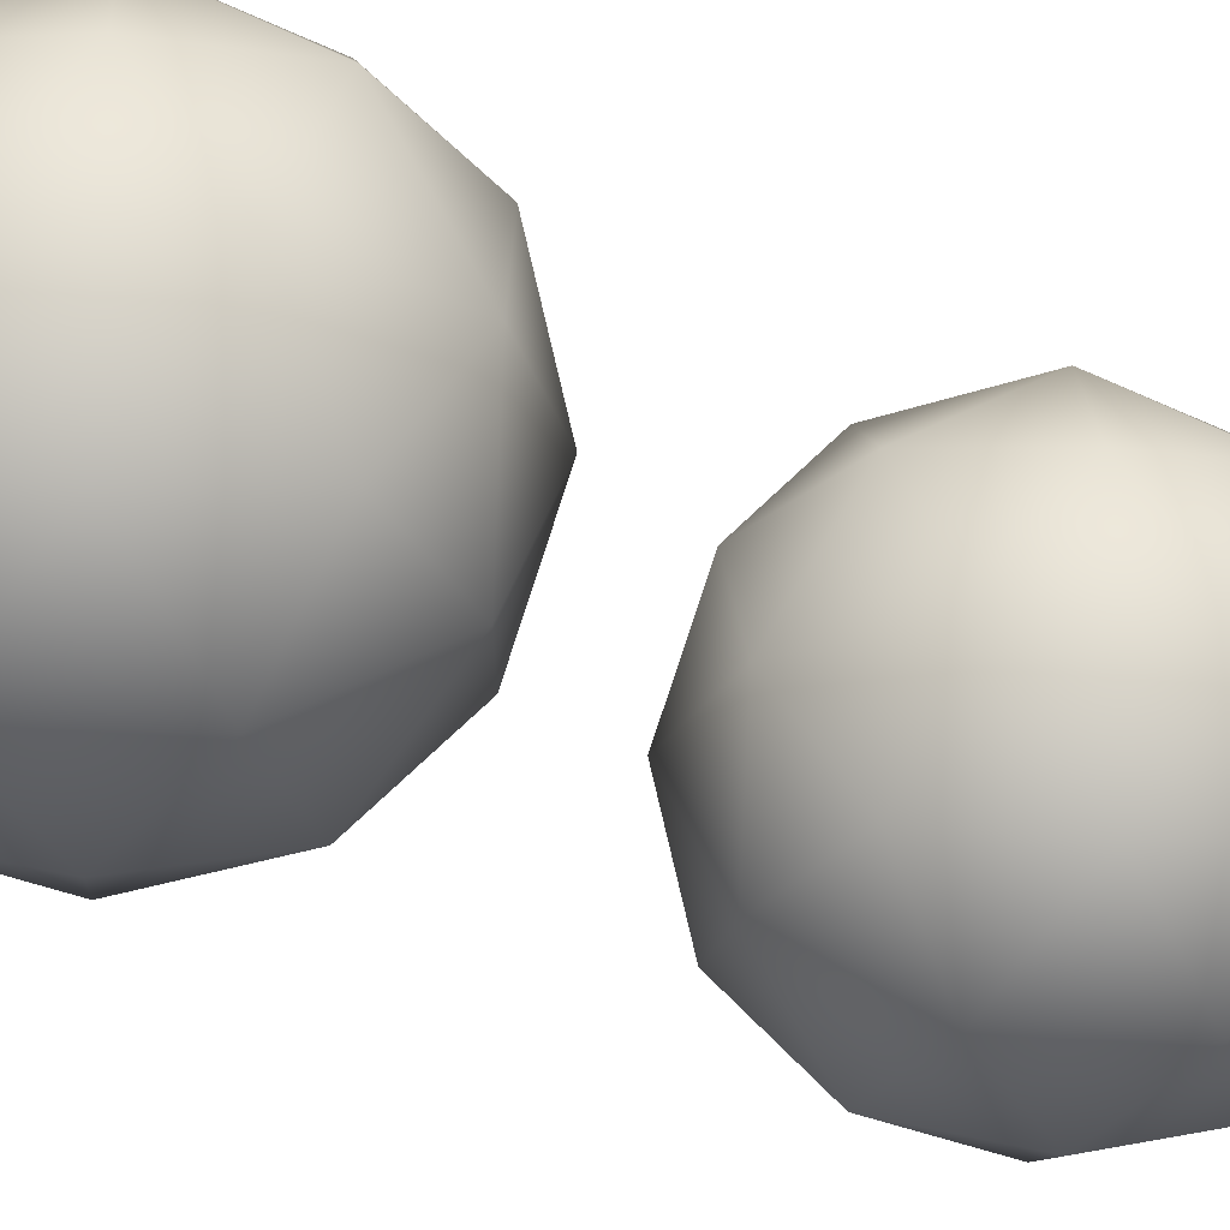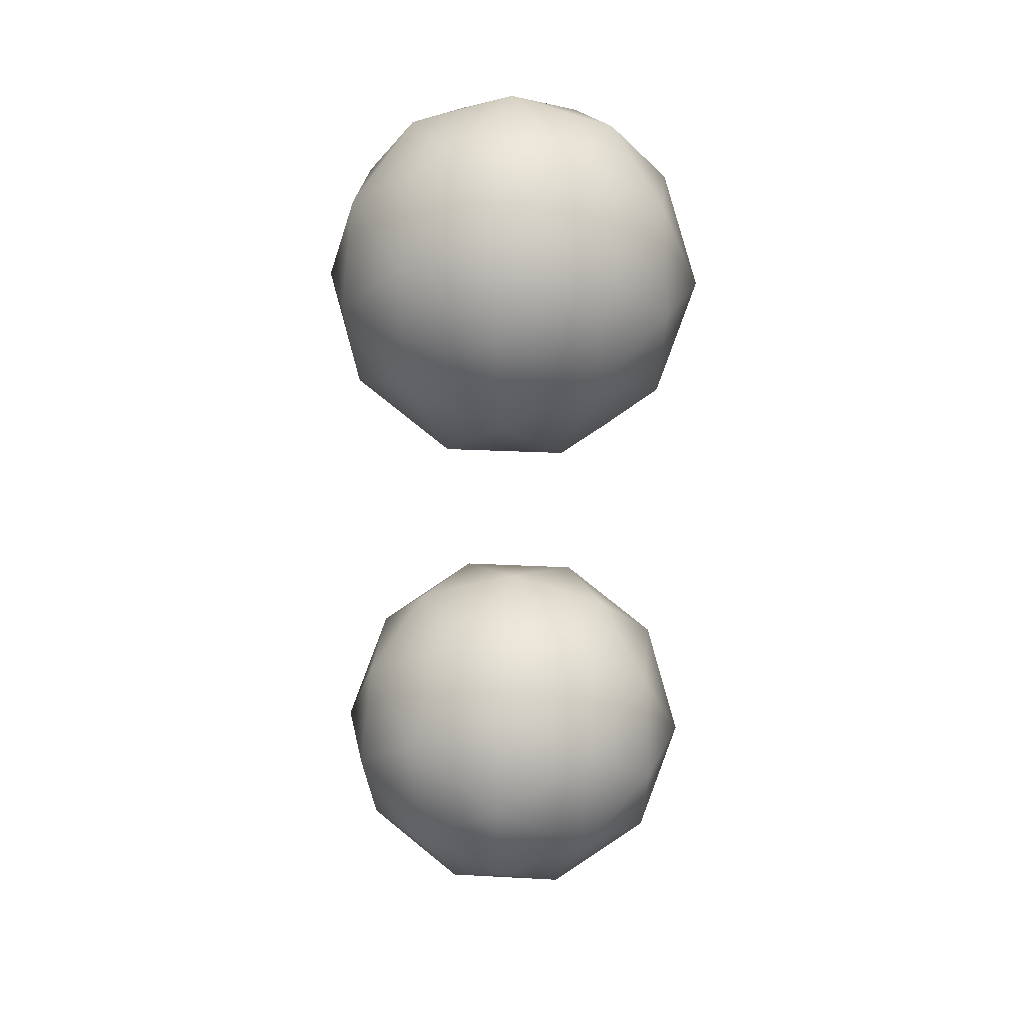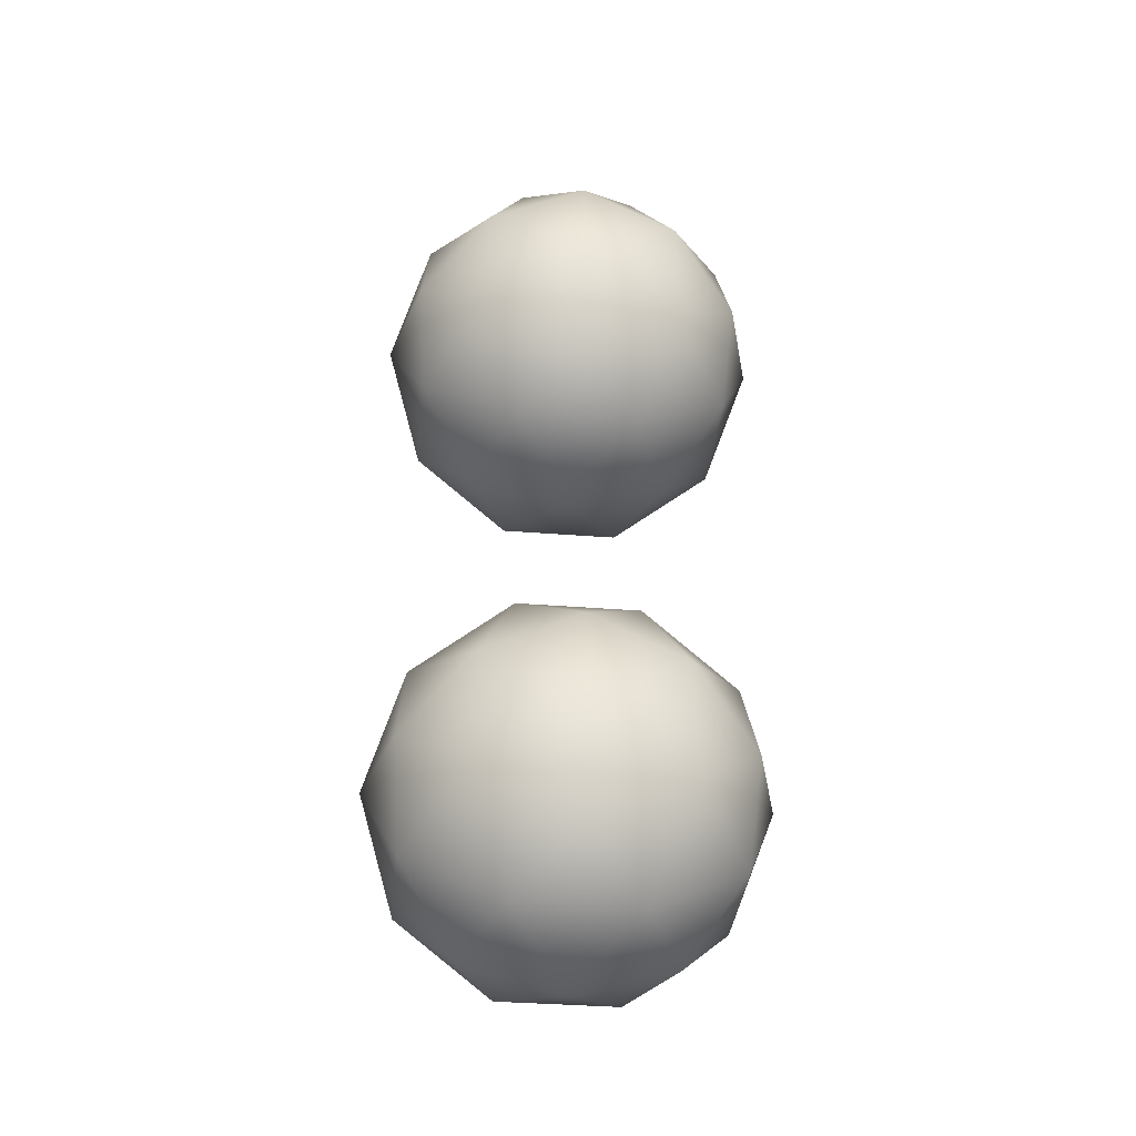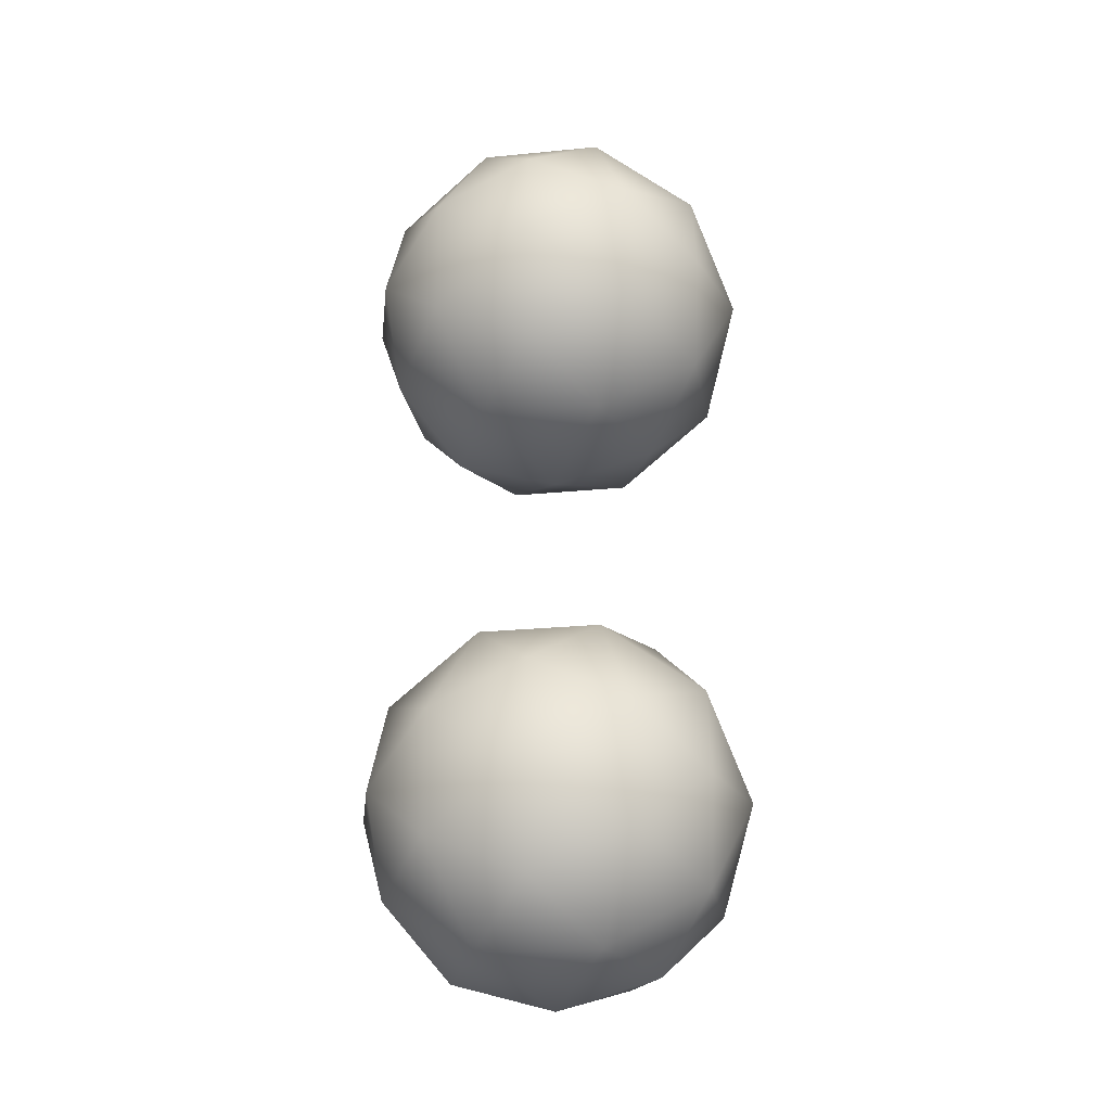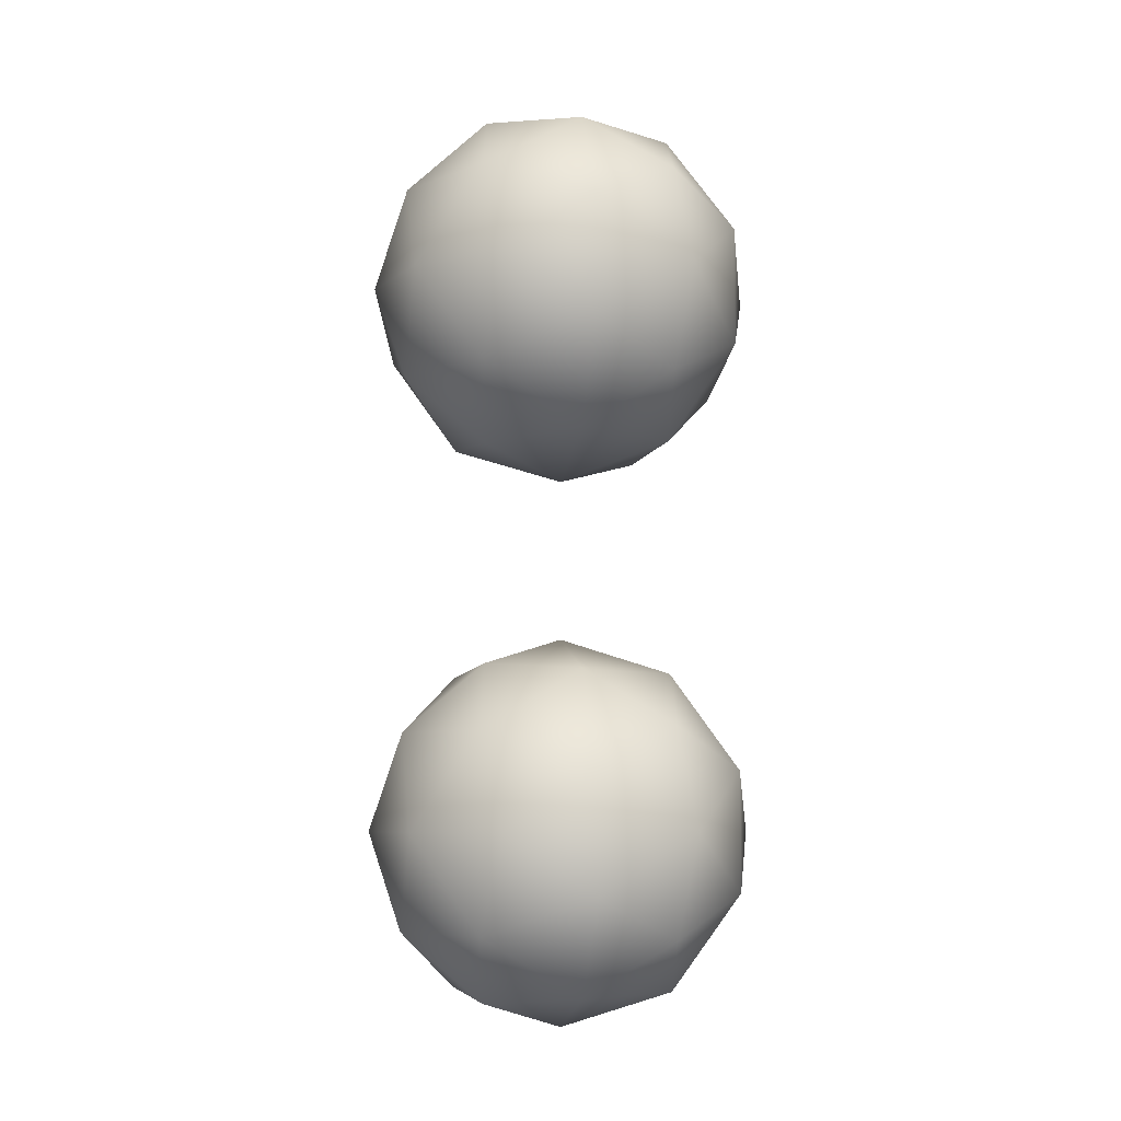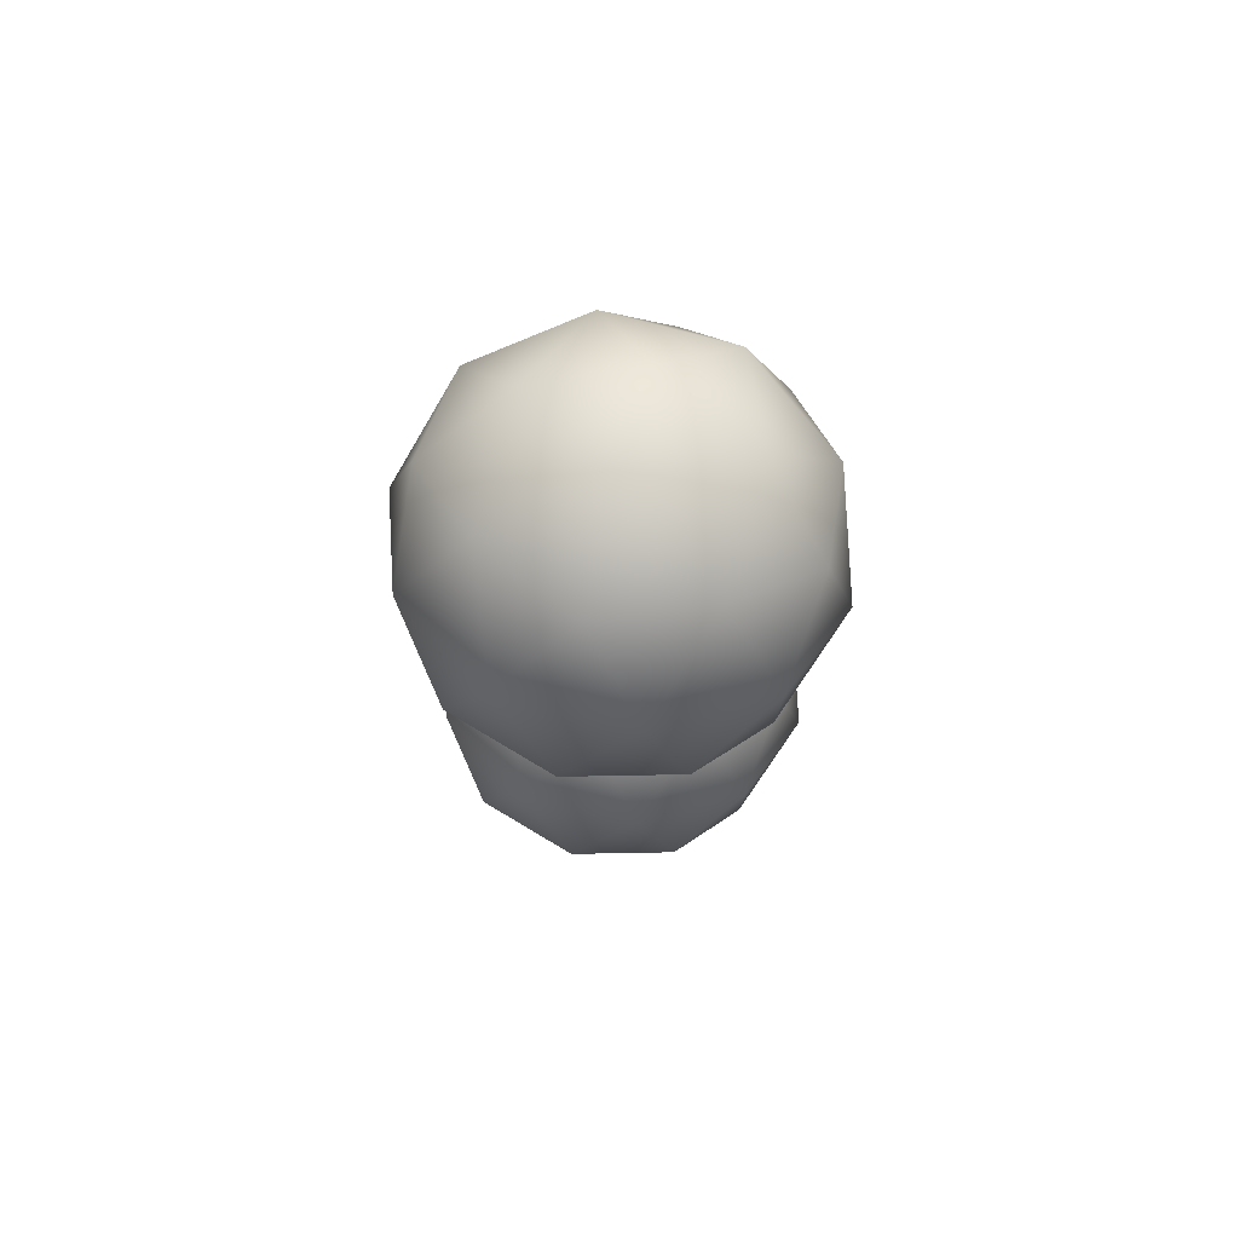
<metadata>
{"format":"obj","ext":"obj","renderer":"f3d","projection":"perspective","resolution":1024,"background":"white","views":[{"elev":-24.2,"azim":-130.7,"up":"+Y"},{"elev":26.1,"azim":63.1,"up":"+Z"},{"elev":-37.0,"azim":52.5,"up":"+Z"},{"elev":-23.5,"azim":-112.3,"up":"+Z"},{"elev":-7.0,"azim":-164.2,"up":"+Z"},{"elev":77.7,"azim":163.1,"up":"+Z"}]}
</metadata>
<code>
o Eyes
v 0.6569 0.34 0.2483
v 0.7884 0.4405 0.3439
v 0.6066 0.4405 0.4029
v 0.4943 0.4405 0.2483
v 0.6066 0.4405 0.09365
v 0.7884 0.4405 0.1527
v 0.7071 0.6031 0.4029
v 0.5253 0.6031 0.3439
v 0.5253 0.6031 0.1527
v 0.7071 0.6031 0.09365
v 0.8195 0.6031 0.2483
v 0.6569 0.7036 0.2483
v 0.6274 0.3671 0.3392
v 0.7342 0.3671 0.3045
v 0.7047 0.4262 0.3954
v 0.8115 0.4262 0.2483
v 0.7342 0.3671 0.1921
v 0.5613 0.3671 0.2483
v 0.5318 0.4262 0.3392
v 0.6274 0.3671 0.1574
v 0.5318 0.4262 0.1574
v 0.7047 0.4262 0.1012
v 0.8298 0.5218 0.3045
v 0.8298 0.5218 0.1921
v 0.6569 0.5218 0.4301
v 0.7637 0.5218 0.3954
v 0.484 0.5218 0.3045
v 0.55 0.5218 0.3954
v 0.55 0.5218 0.1012
v 0.484 0.5218 0.1921
v 0.7637 0.5218 0.1012
v 0.6569 0.5218 0.06649
v 0.782 0.6173 0.3392
v 0.6091 0.6173 0.3954
v 0.5022 0.6173 0.2483
v 0.6091 0.6173 0.1012
v 0.782 0.6173 0.1574
v 0.6864 0.6764 0.3392
v 0.7525 0.6764 0.2483
v 0.5796 0.6764 0.3045
v 0.5796 0.6764 0.1921
v 0.6864 0.6764 0.1574
v 0.6569 0.34 -0.2683
v 0.7884 0.4405 -0.1727
v 0.6066 0.4405 -0.1136
v 0.4943 0.4405 -0.2683
v 0.6066 0.4405 -0.4229
v 0.7884 0.4405 -0.3639
v 0.7071 0.6031 -0.1136
v 0.5253 0.6031 -0.1727
v 0.5253 0.6031 -0.3639
v 0.7071 0.6031 -0.4229
v 0.8195 0.6031 -0.2683
v 0.6569 0.7036 -0.2683
v 0.6274 0.3671 -0.1774
v 0.7342 0.3671 -0.2121
v 0.7047 0.4262 -0.1212
v 0.8115 0.4262 -0.2683
v 0.7342 0.3671 -0.3245
v 0.5613 0.3671 -0.2683
v 0.5318 0.4262 -0.1774
v 0.6274 0.3671 -0.3592
v 0.5318 0.4262 -0.3592
v 0.7047 0.4262 -0.4154
v 0.8298 0.5218 -0.2121
v 0.8298 0.5218 -0.3245
v 0.6569 0.5218 -0.08649
v 0.7637 0.5218 -0.1212
v 0.484 0.5218 -0.2121
v 0.55 0.5218 -0.1212
v 0.55 0.5218 -0.4154
v 0.484 0.5218 -0.3245
v 0.7637 0.5218 -0.4154
v 0.6569 0.5218 -0.4501
v 0.782 0.6173 -0.1774
v 0.6091 0.6173 -0.1212
v 0.5022 0.6173 -0.2683
v 0.6091 0.6173 -0.4154
v 0.782 0.6173 -0.3592
v 0.6864 0.6764 -0.1774
v 0.7525 0.6764 -0.2683
v 0.5796 0.6764 -0.2121
v 0.5796 0.6764 -0.3245
v 0.6864 0.6764 -0.3592
f 1 14 13
f 2 14 16
f 1 13 18
f 1 18 20
f 1 20 17
f 2 16 23
f 3 15 25
f 4 19 27
f 5 21 29
f 6 22 31
f 2 23 26
f 3 25 28
f 4 27 30
f 5 29 32
f 6 31 24
f 7 33 38
f 8 34 40
f 9 35 41
f 10 36 42
f 11 37 39
f 39 42 12
f 39 37 42
f 37 10 42
f 42 41 12
f 42 36 41
f 36 9 41
f 41 40 12
f 41 35 40
f 35 8 40
f 40 38 12
f 40 34 38
f 34 7 38
f 38 39 12
f 38 33 39
f 33 11 39
f 24 37 11
f 24 31 37
f 31 10 37
f 32 36 10
f 32 29 36
f 29 9 36
f 30 35 9
f 30 27 35
f 27 8 35
f 28 34 8
f 28 25 34
f 25 7 34
f 26 33 7
f 26 23 33
f 23 11 33
f 31 32 10
f 31 22 32
f 22 5 32
f 29 30 9
f 29 21 30
f 21 4 30
f 27 28 8
f 27 19 28
f 19 3 28
f 25 26 7
f 25 15 26
f 15 2 26
f 23 24 11
f 23 16 24
f 16 6 24
f 17 22 6
f 17 20 22
f 20 5 22
f 20 21 5
f 20 18 21
f 18 4 21
f 18 19 4
f 18 13 19
f 13 3 19
f 16 17 6
f 16 14 17
f 14 1 17
f 13 15 3
f 13 14 15
f 14 2 15
f 43 56 55
f 44 56 58
f 43 55 60
f 43 60 62
f 43 62 59
f 44 58 65
f 45 57 67
f 46 61 69
f 47 63 71
f 48 64 73
f 44 65 68
f 45 67 70
f 46 69 72
f 47 71 74
f 48 73 66
f 49 75 80
f 50 76 82
f 51 77 83
f 52 78 84
f 53 79 81
f 81 84 54
f 81 79 84
f 79 52 84
f 84 83 54
f 84 78 83
f 78 51 83
f 83 82 54
f 83 77 82
f 77 50 82
f 82 80 54
f 82 76 80
f 76 49 80
f 80 81 54
f 80 75 81
f 75 53 81
f 66 79 53
f 66 73 79
f 73 52 79
f 74 78 52
f 74 71 78
f 71 51 78
f 72 77 51
f 72 69 77
f 69 50 77
f 70 76 50
f 70 67 76
f 67 49 76
f 68 75 49
f 68 65 75
f 65 53 75
f 73 74 52
f 73 64 74
f 64 47 74
f 71 72 51
f 71 63 72
f 63 46 72
f 69 70 50
f 69 61 70
f 61 45 70
f 67 68 49
f 67 57 68
f 57 44 68
f 65 66 53
f 65 58 66
f 58 48 66
f 59 64 48
f 59 62 64
f 62 47 64
f 62 63 47
f 62 60 63
f 60 46 63
f 60 61 46
f 60 55 61
f 55 45 61
f 58 59 48
f 58 56 59
f 56 43 59
f 55 57 45
f 55 56 57
f 56 44 57

</code>
